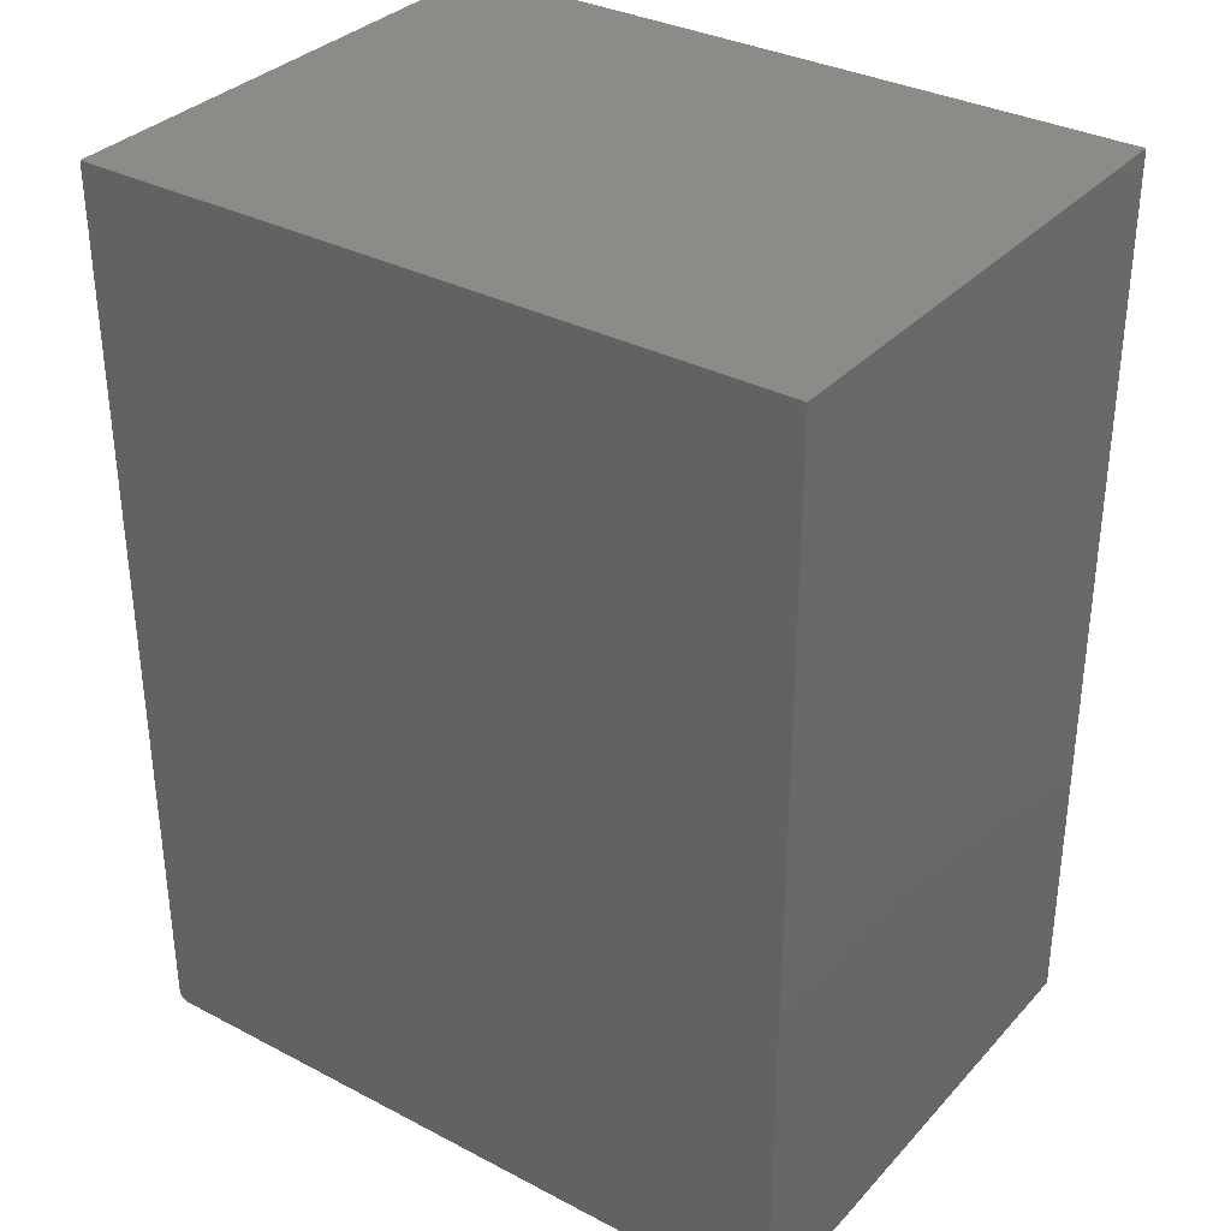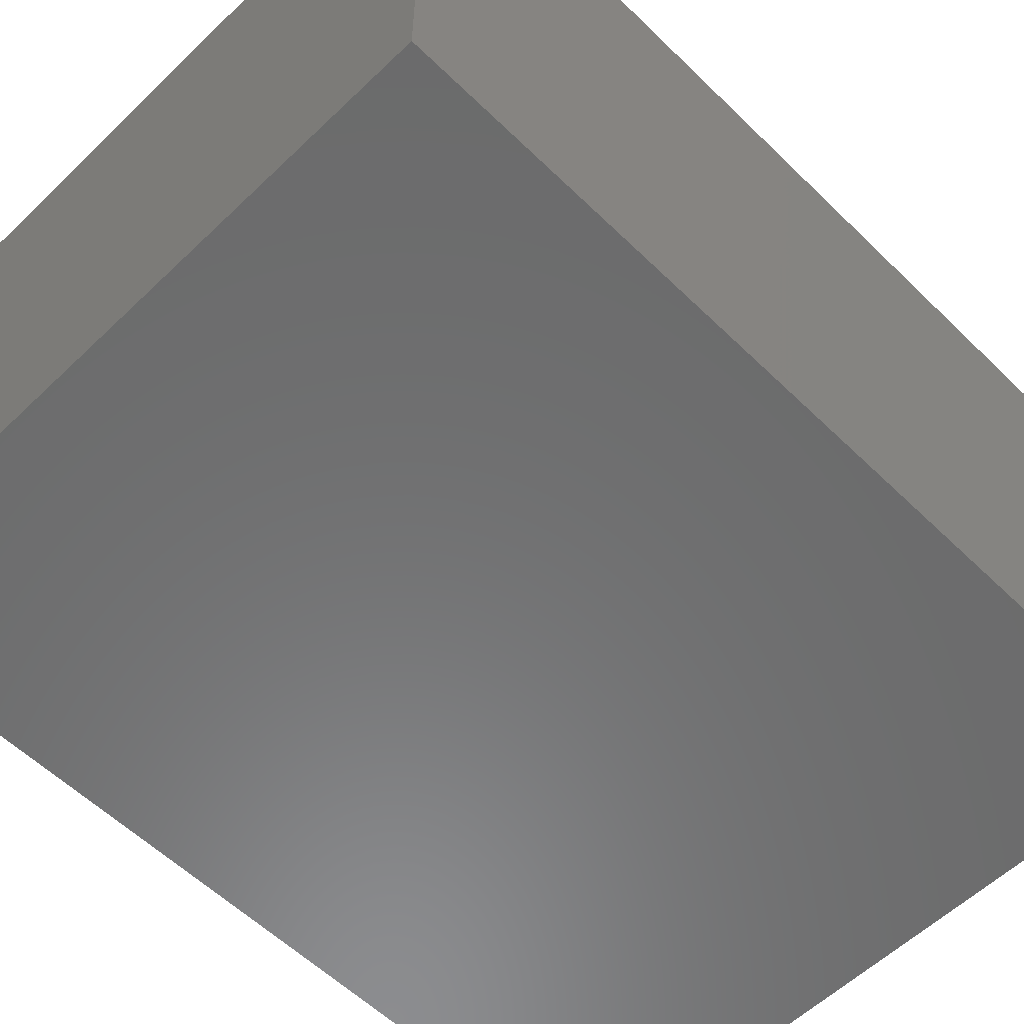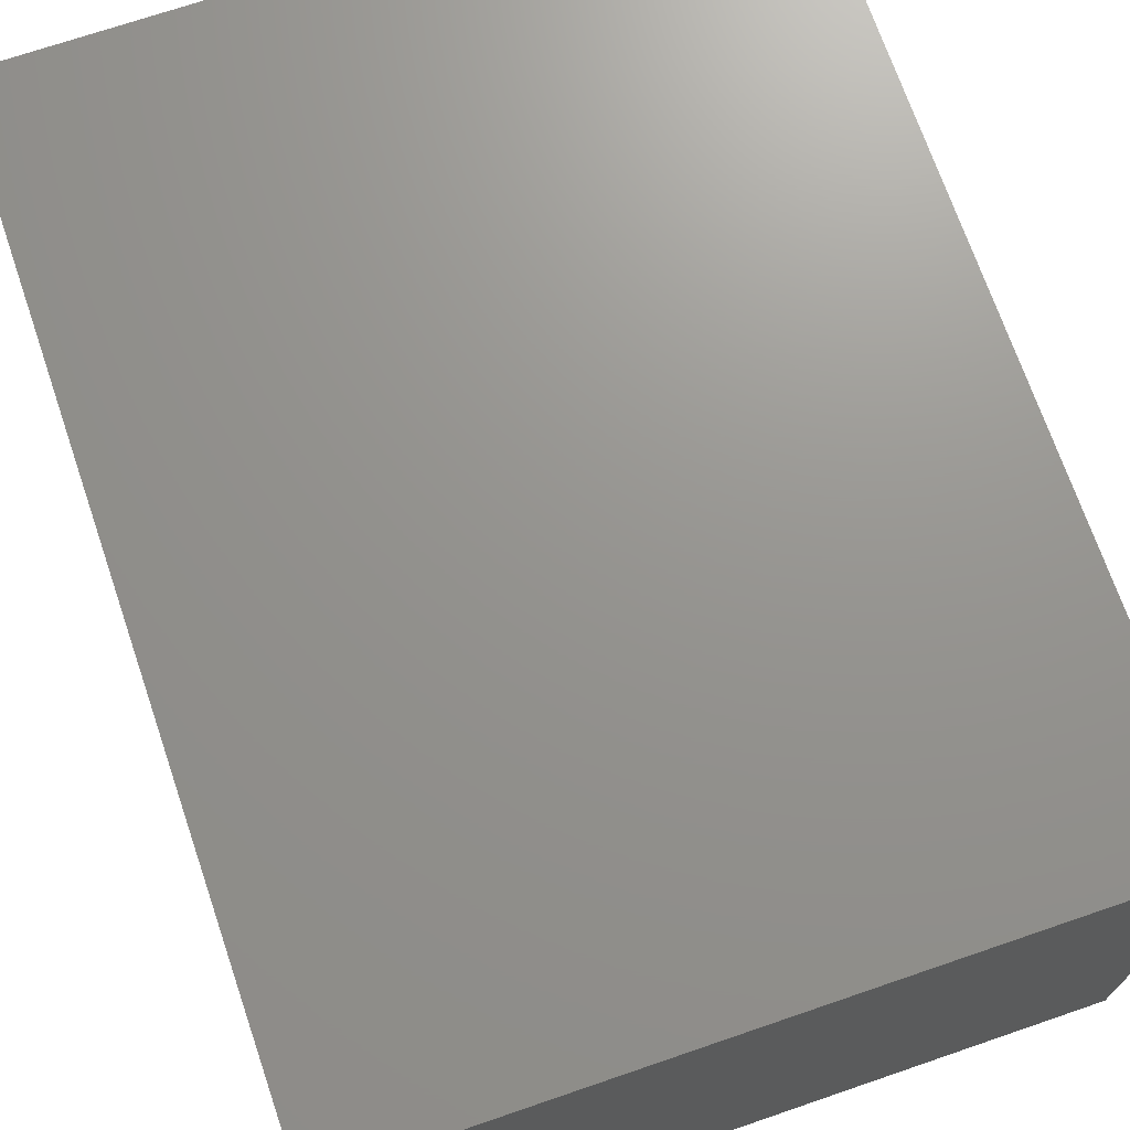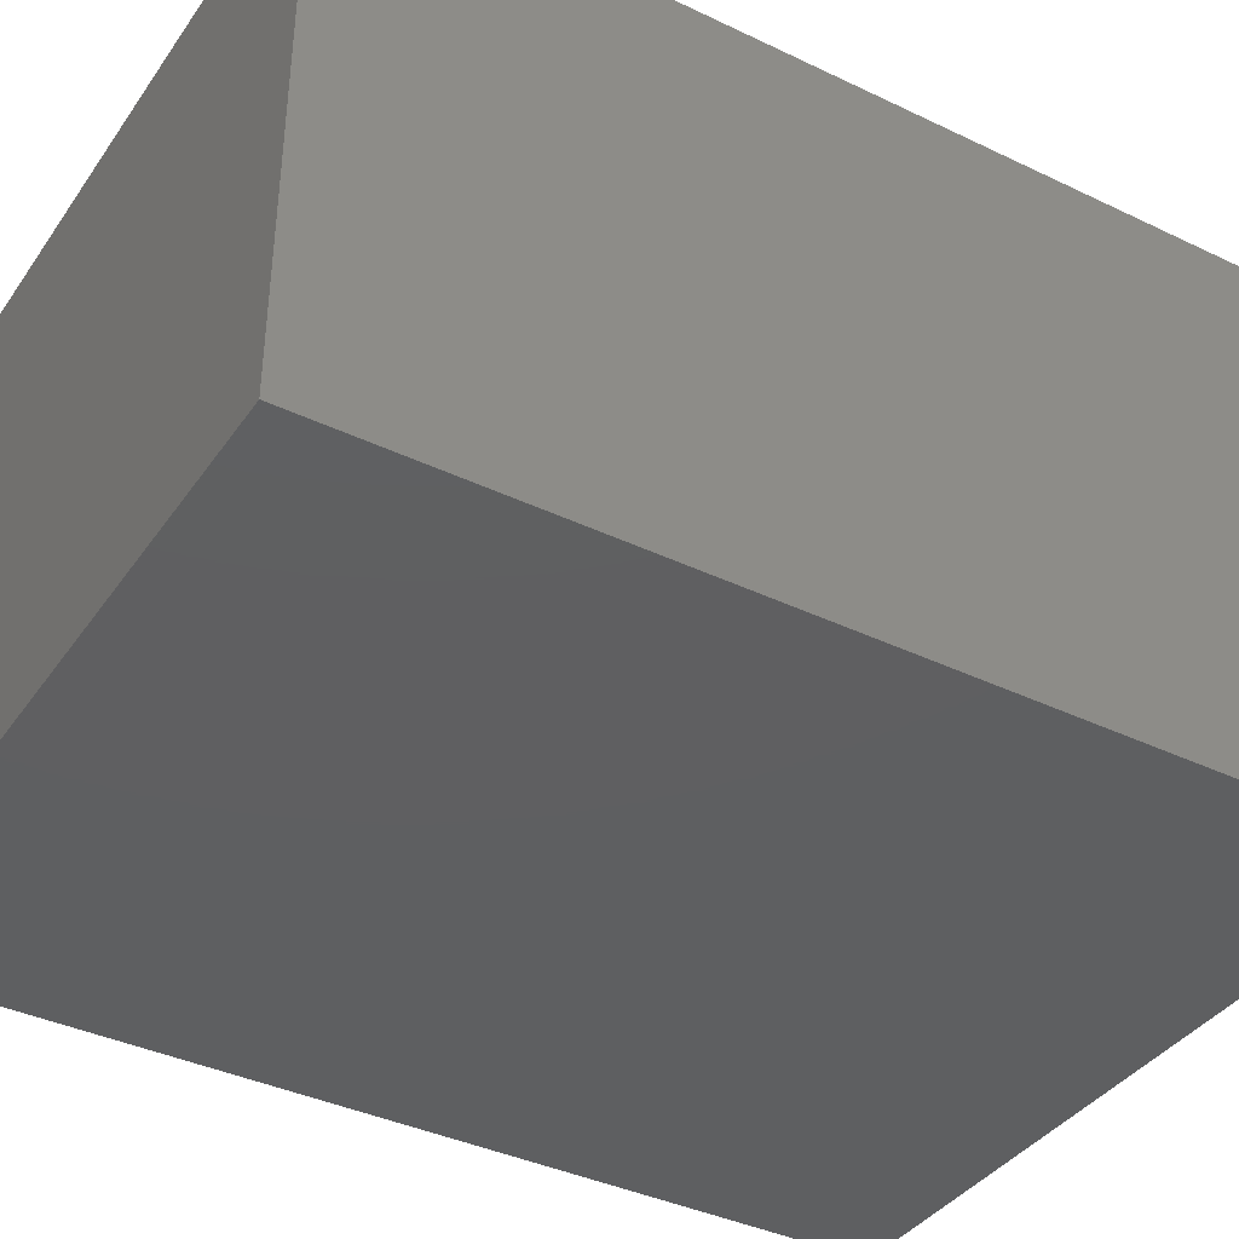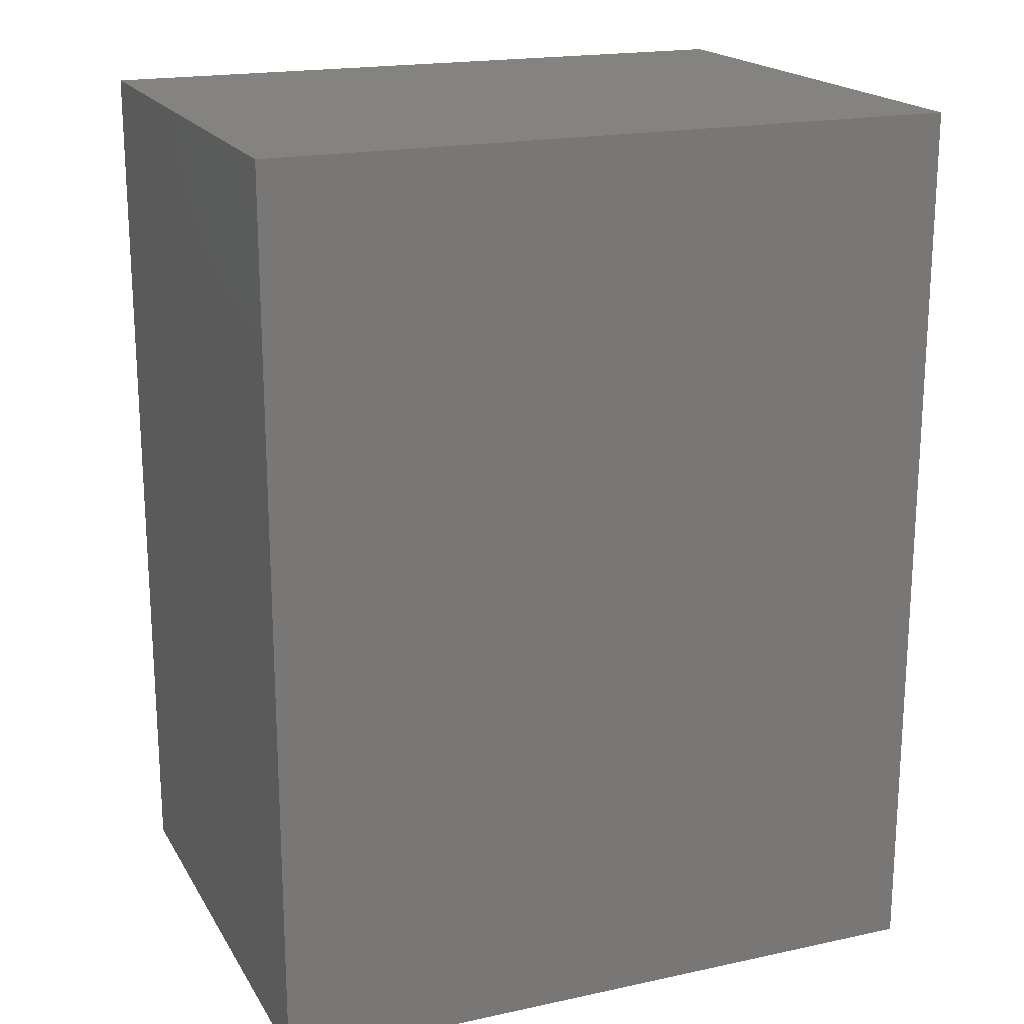
<metadata>
{"format":"stl","ext":"stl","renderer":"f3d","projection":"perspective","resolution":1024,"background":"white","views":[{"elev":33.7,"azim":-144.6,"up":"+Y"},{"elev":-57.7,"azim":-135.2,"up":"+Z"},{"elev":71.0,"azim":161.1,"up":"+Z"},{"elev":-38.6,"azim":-121.1,"up":"+Z"},{"elev":19.0,"azim":157.8,"up":"+Y"}]}
</metadata>
<code>
# stl→obj: 24 verts, 44 faces
v 0.4809 -0.6484 0.75
v 0.484 -0.6481 0.75
v 0.4869 -0.6472 0.75
v -0.5 0.6484 0.75
v -0.5 -0.6484 0.75
v 0.4954 -0.6388 0.75
v 0.4962 -0.6359 0.75
v 0.4965 -0.6328 0.75
v 0.4965 0.6484 0.75
v 0.4896 -0.6458 0.75
v 0.492 -0.6439 0.75
v 0.4939 -0.6415 0.75
v 0.4869 -0.6472 0
v 0.484 -0.6481 0
v 0.4809 -0.6484 0
v -0.5 0.6484 0
v 0.4965 0.6484 0
v 0.4965 -0.6328 0
v 0.4962 -0.6359 0
v 0.4954 -0.6388 0
v -0.5 -0.6484 0
v 0.4939 -0.6415 0
v 0.492 -0.6439 0
v 0.4896 -0.6458 0
f 1 2 3
f 4 5 6
f 4 6 7
f 4 7 8
f 4 8 9
f 5 1 3
f 5 3 10
f 5 10 11
f 5 11 12
f 5 12 6
f 13 14 15
f 16 17 18
f 16 18 19
f 16 19 20
f 16 20 21
f 21 20 22
f 21 22 23
f 21 23 24
f 21 24 13
f 21 13 15
f 8 18 9
f 9 18 17
f 5 21 1
f 1 21 15
f 18 8 19
f 19 8 7
f 19 7 20
f 20 7 6
f 20 6 22
f 22 6 12
f 22 12 23
f 23 12 11
f 23 11 24
f 24 11 10
f 24 10 13
f 13 10 3
f 13 3 14
f 14 3 2
f 14 2 15
f 15 2 1
f 4 16 5
f 5 16 21
f 9 17 4
f 4 17 16

</code>
